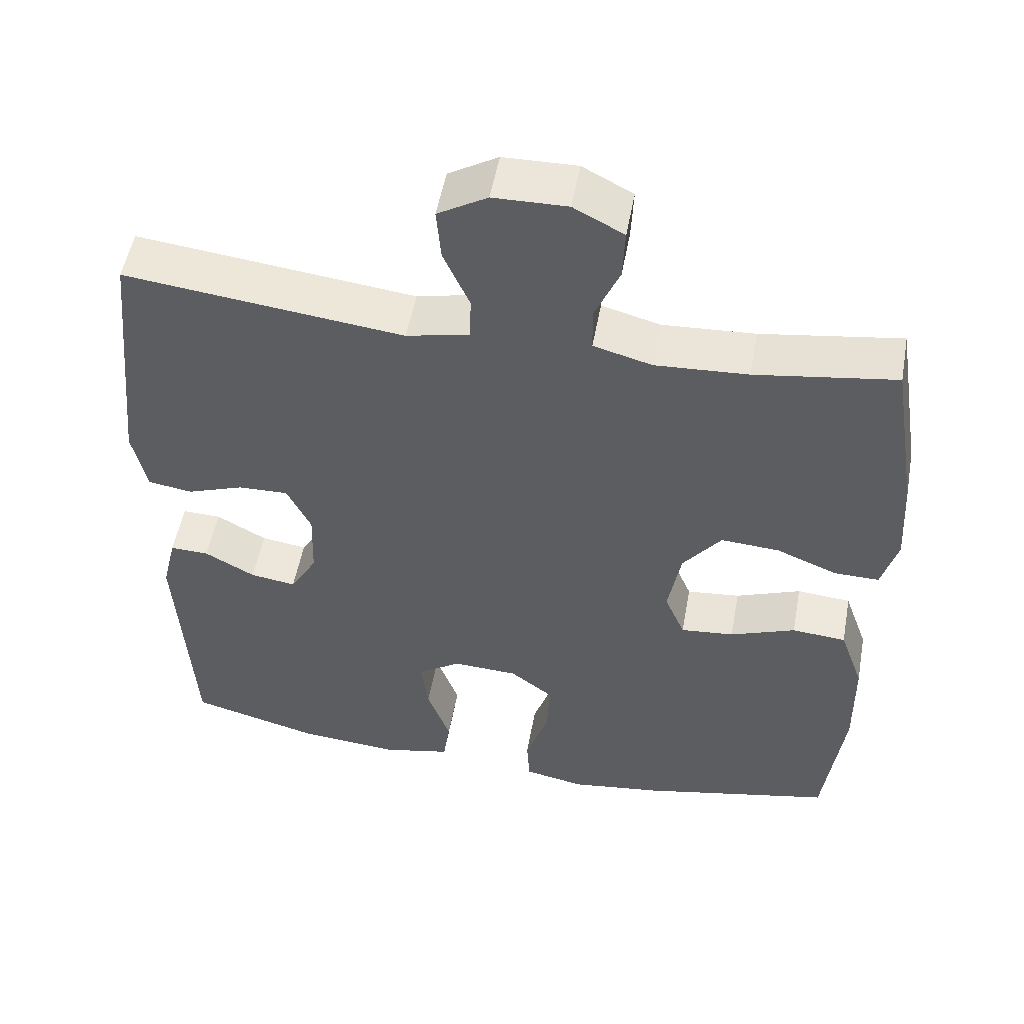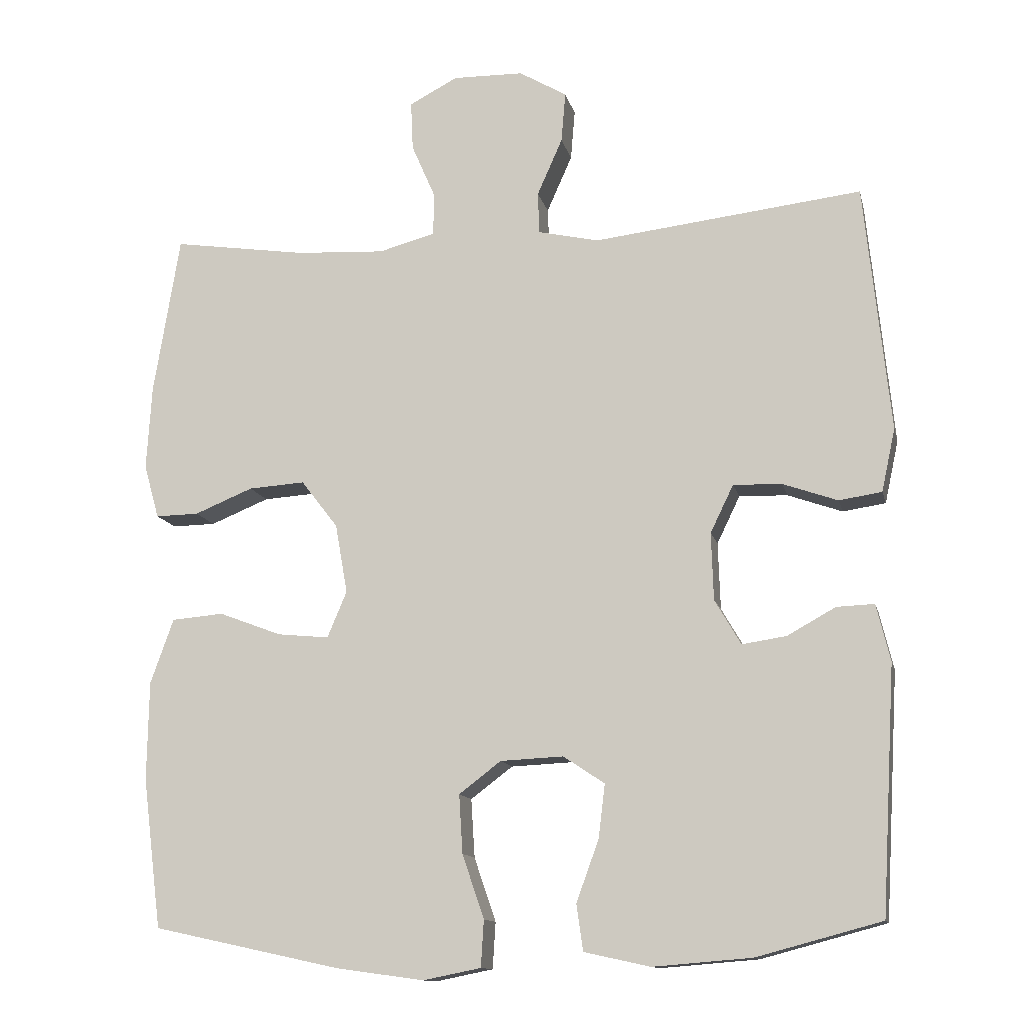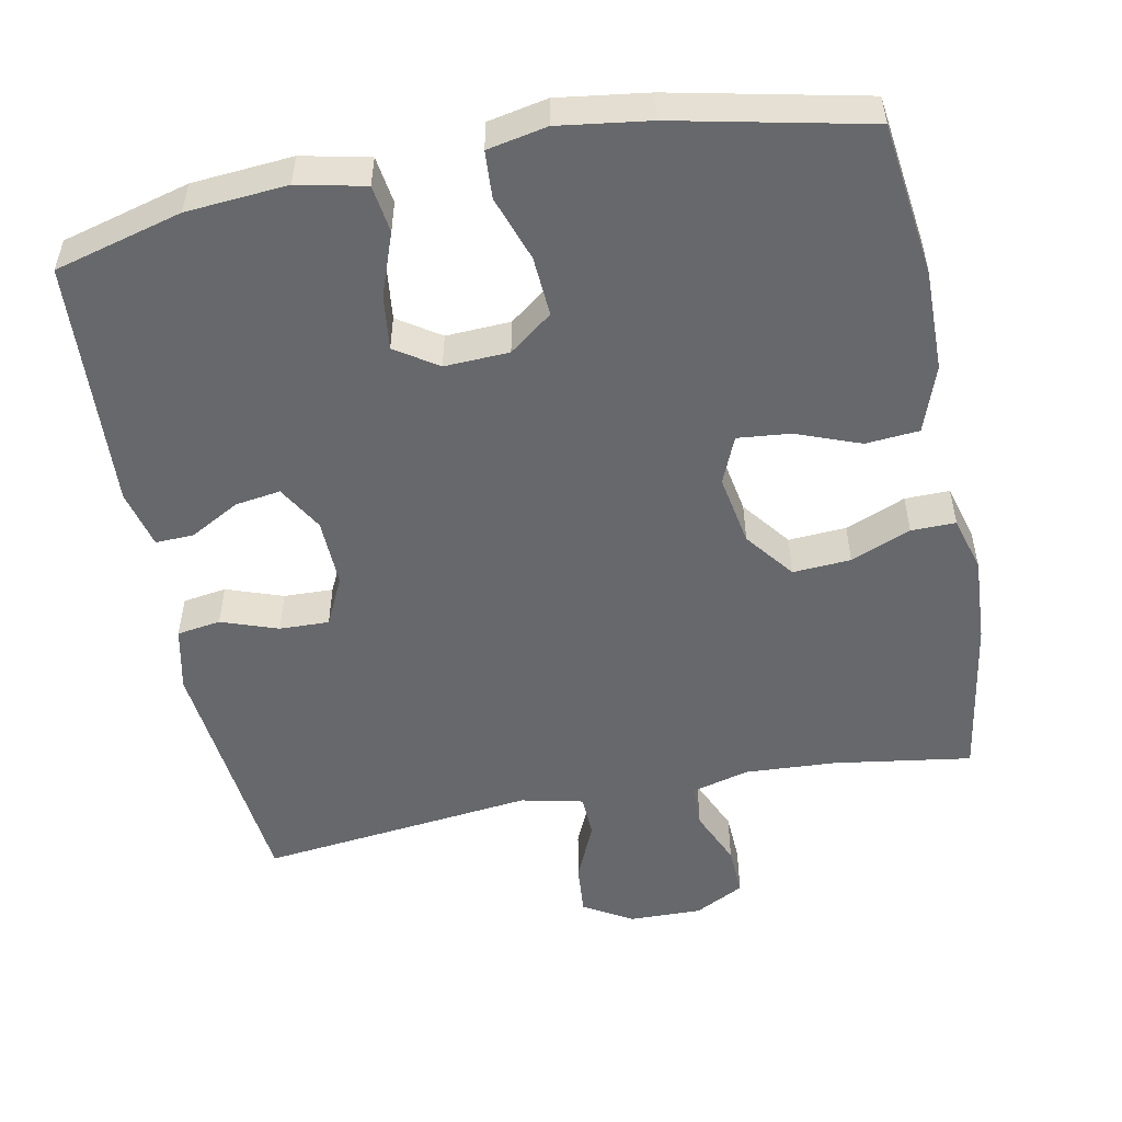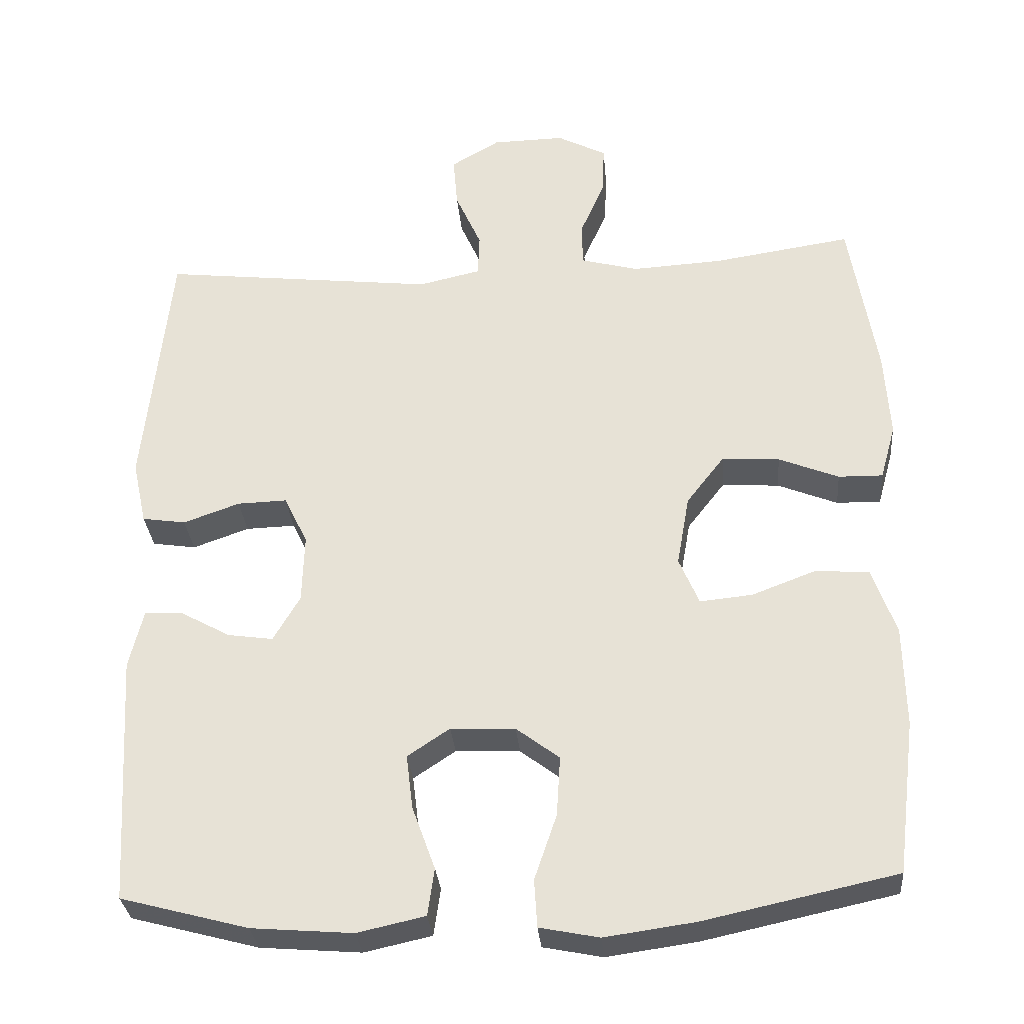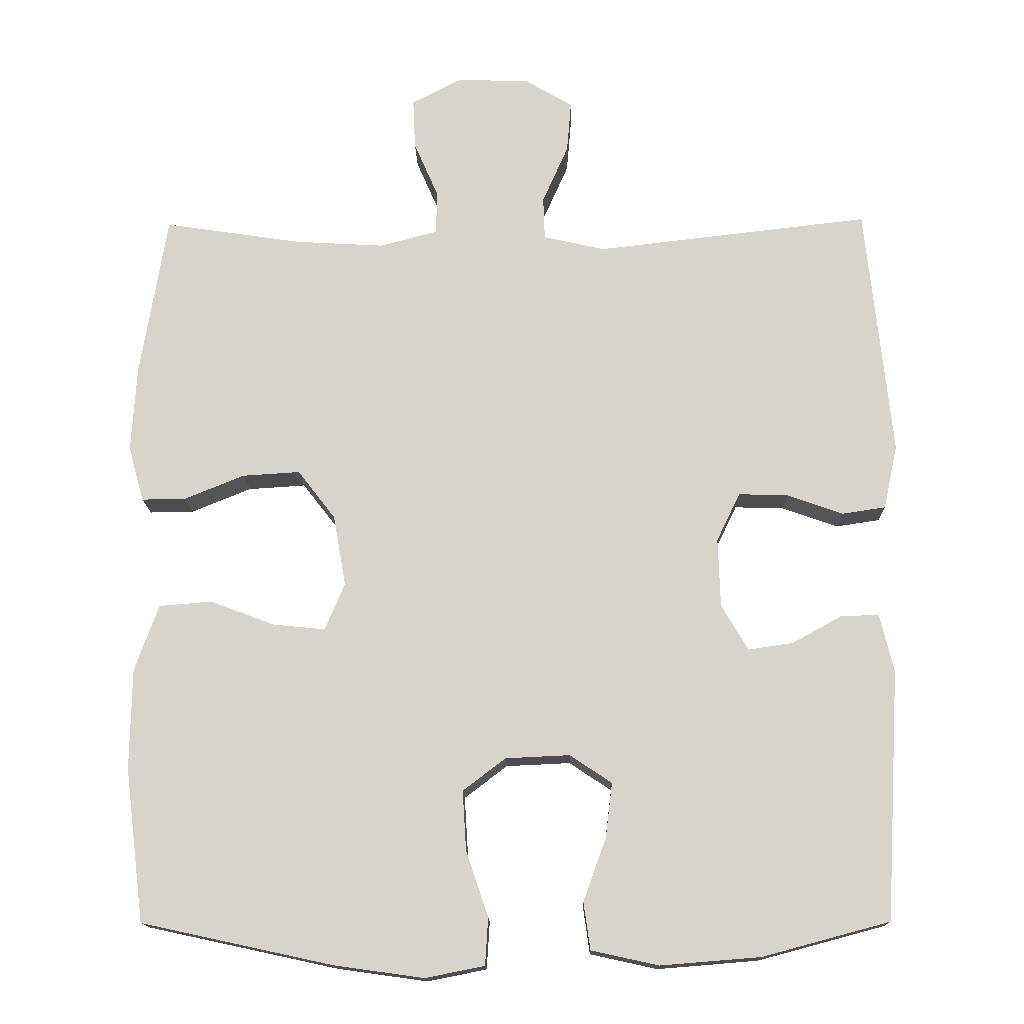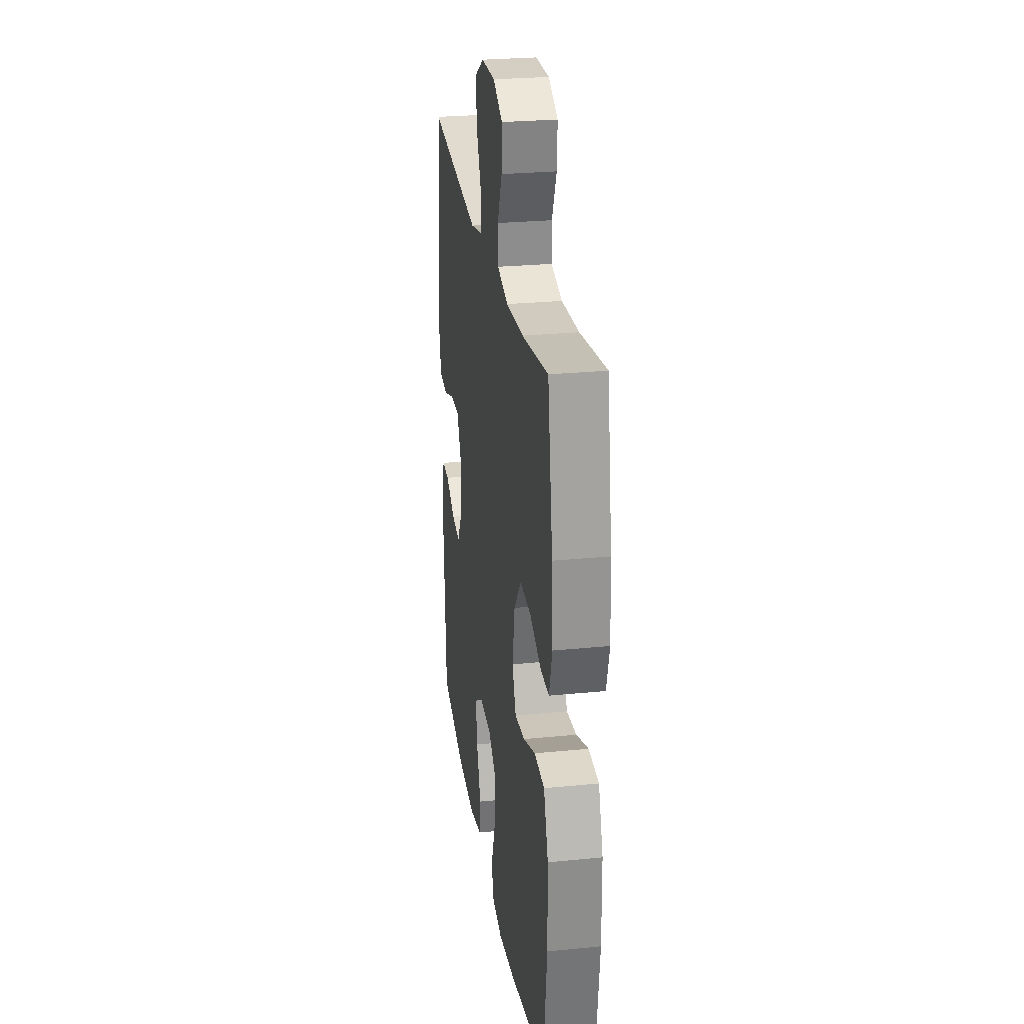
<metadata>
{"format":"obj","ext":"obj","renderer":"f3d","projection":"perspective","resolution":1024,"background":"white","views":[{"elev":52.2,"azim":-169.7,"up":"+Z"},{"elev":-12.7,"azim":12.7,"up":"+Z"},{"elev":-52.3,"azim":-168.8,"up":"+Y"},{"elev":-31.1,"azim":-175.1,"up":"+Z"},{"elev":-15.0,"azim":1.2,"up":"+Z"},{"elev":26.7,"azim":-98.8,"up":"+Z"}]}
</metadata>
<code>
v -0.5 0.07 0.5
v -0.314 0.07 0.472
v -0.191 0.07 0.465
v -0.113 0.07 0.486
v -0.112 0.07 0.545
v -0.145 0.07 0.621
v -0.148 0.07 0.689
v -0.081 0.07 0.724
v 0.017 0.07 0.722
v 0.083 0.07 0.683
v 0.077 0.07 0.613
v 0.042 0.07 0.534
v 0.044 0.07 0.476
v 0.128 0.07 0.457
v 0.5 0.07 0.5
v 0.535 0.07 0.157
v 0.516 0.07 0.07
v 0.457 0.07 0.061
v 0.381 0.07 0.088
v 0.314 0.07 0.09
v 0.282 0.07 0.024
v 0.285 0.07 -0.069
v 0.321 0.07 -0.131
v 0.382 0.07 -0.122
v 0.449 0.07 -0.085
v 0.501 0.07 -0.083
v 0.52 0.07 -0.162
v 0.5 0.07 -0.5
v 0.328 0.07 -0.546
v 0.192 0.07 -0.557
v 0.101 0.07 -0.537
v 0.092 0.07 -0.473
v 0.123 0.07 -0.388
v 0.132 0.07 -0.314
v 0.075 0.07 -0.276
v -0.012 0.07 -0.28
v -0.07 0.07 -0.324
v -0.065 0.07 -0.405
v -0.035 0.07 -0.493
v -0.039 0.07 -0.557
v -0.119 0.07 -0.573
v -0.241 0.07 -0.556
v -0.5 0.07 -0.5
v -0.526 0.07 -0.293
v -0.524 0.07 -0.156
v -0.492 0.07 -0.066
v -0.42 0.07 -0.06
v -0.333 0.07 -0.093
v -0.262 0.07 -0.1
v -0.235 0.07 -0.036
v -0.252 0.07 0.06
v -0.303 0.07 0.126
v -0.381 0.07 0.121
v -0.462 0.07 0.088
v -0.522 0.07 0.087
v -0.543 0.07 0.162
v -0.536 0.07 0.279
v -0.5 0 0.5
v -0.314 0 0.472
v -0.191 0 0.465
v -0.113 0 0.486
v -0.112 0 0.545
v -0.145 0 0.621
v -0.148 0 0.689
v -0.081 0 0.724
v 0.017 0 0.722
v 0.083 0 0.683
v 0.077 0 0.613
v 0.042 0 0.534
v 0.044 0 0.476
v 0.128 0 0.457
v 0.5 0 0.5
v 0.535 0 0.157
v 0.516 0 0.07
v 0.457 0 0.061
v 0.381 0 0.088
v 0.314 0 0.09
v 0.282 0 0.024
v 0.285 0 -0.069
v 0.321 0 -0.131
v 0.382 0 -0.122
v 0.449 0 -0.085
v 0.501 0 -0.083
v 0.52 0 -0.162
v 0.5 0 -0.5
v 0.328 0 -0.546
v 0.192 0 -0.557
v 0.101 0 -0.537
v 0.092 0 -0.473
v 0.123 0 -0.388
v 0.132 0 -0.314
v 0.075 0 -0.276
v -0.012 0 -0.28
v -0.07 0 -0.324
v -0.065 0 -0.405
v -0.035 0 -0.493
v -0.039 0 -0.557
v -0.119 0 -0.573
v -0.241 0 -0.556
v -0.5 0 -0.5
v -0.526 0 -0.293
v -0.524 0 -0.156
v -0.492 0 -0.066
v -0.42 0 -0.06
v -0.333 0 -0.093
v -0.262 0 -0.1
v -0.235 0 -0.036
v -0.252 0 0.06
v -0.303 0 0.126
v -0.381 0 0.121
v -0.462 0 0.088
v -0.522 0 0.087
v -0.543 0 0.162
v -0.536 0 0.279
f 57 1 2
f 56 57 2
f 55 56 2
f 54 55 2
f 53 54 2
f 52 53 2 3
f 51 52 3 4
f 50 51 4
f 46 47 48
f 45 46 48
f 44 45 48
f 43 44 48
f 42 43 48
f 41 42 48
f 40 41 48
f 39 40 48
f 38 39 48
f 37 38 48 49
f 36 37 49 50
f 31 32 33
f 30 31 33
f 29 30 33
f 28 29 33
f 27 28 33
f 26 27 33
f 25 26 33
f 24 25 33
f 23 24 33 34
f 22 23 34 35
f 17 18 19
f 16 17 19
f 15 16 19
f 14 15 19
f 13 14 19 20
f 10 11 12
f 9 10 12
f 8 9 12
f 7 8 12
f 6 7 12
f 5 6 12
f 4 5 12 13
f 50 4 13
f 36 50 13
f 35 36 13
f 22 35 13
f 21 22 13
f 13 20 21
f 59 58 114
f 59 114 113
f 59 113 112
f 59 112 111
f 59 111 110
f 60 59 110 109
f 61 60 109 108
f 61 108 107
f 105 104 103
f 105 103 102
f 105 102 101
f 105 101 100
f 105 100 99
f 105 99 98
f 105 98 97
f 105 97 96
f 105 96 95
f 106 105 95 94
f 107 106 94 93
f 90 89 88
f 90 88 87
f 90 87 86
f 90 86 85
f 90 85 84
f 90 84 83
f 90 83 82
f 90 82 81
f 91 90 81 80
f 92 91 80 79
f 76 75 74
f 76 74 73
f 76 73 72
f 76 72 71
f 77 76 71 70
f 69 68 67
f 69 67 66
f 69 66 65
f 69 65 64
f 69 64 63
f 69 63 62
f 70 69 62 61
f 70 61 107
f 70 107 93
f 70 93 92
f 70 92 79
f 70 79 78
f 78 77 70
f 1 58 59 2
f 2 59 60 3
f 3 60 61 4
f 4 61 62 5
f 5 62 63 6
f 6 63 64 7
f 7 64 65 8
f 8 65 66 9
f 9 66 67 10
f 10 67 68 11
f 11 68 69 12
f 12 69 70 13
f 13 70 71 14
f 14 71 72 15
f 15 72 73 16
f 16 73 74 17
f 17 74 75 18
f 18 75 76 19
f 19 76 77 20
f 20 77 78 21
f 21 78 79 22
f 22 79 80 23
f 23 80 81 24
f 24 81 82 25
f 25 82 83 26
f 26 83 84 27
f 27 84 85 28
f 28 85 86 29
f 29 86 87 30
f 30 87 88 31
f 31 88 89 32
f 32 89 90 33
f 33 90 91 34
f 34 91 92 35
f 35 92 93 36
f 36 93 94 37
f 37 94 95 38
f 38 95 96 39
f 39 96 97 40
f 40 97 98 41
f 41 98 99 42
f 42 99 100 43
f 43 100 101 44
f 44 101 102 45
f 45 102 103 46
f 46 103 104 47
f 47 104 105 48
f 48 105 106 49
f 49 106 107 50
f 50 107 108 51
f 51 108 109 52
f 52 109 110 53
f 53 110 111 54
f 54 111 112 55
f 55 112 113 56
f 56 113 114 57
f 57 114 58 1

</code>
